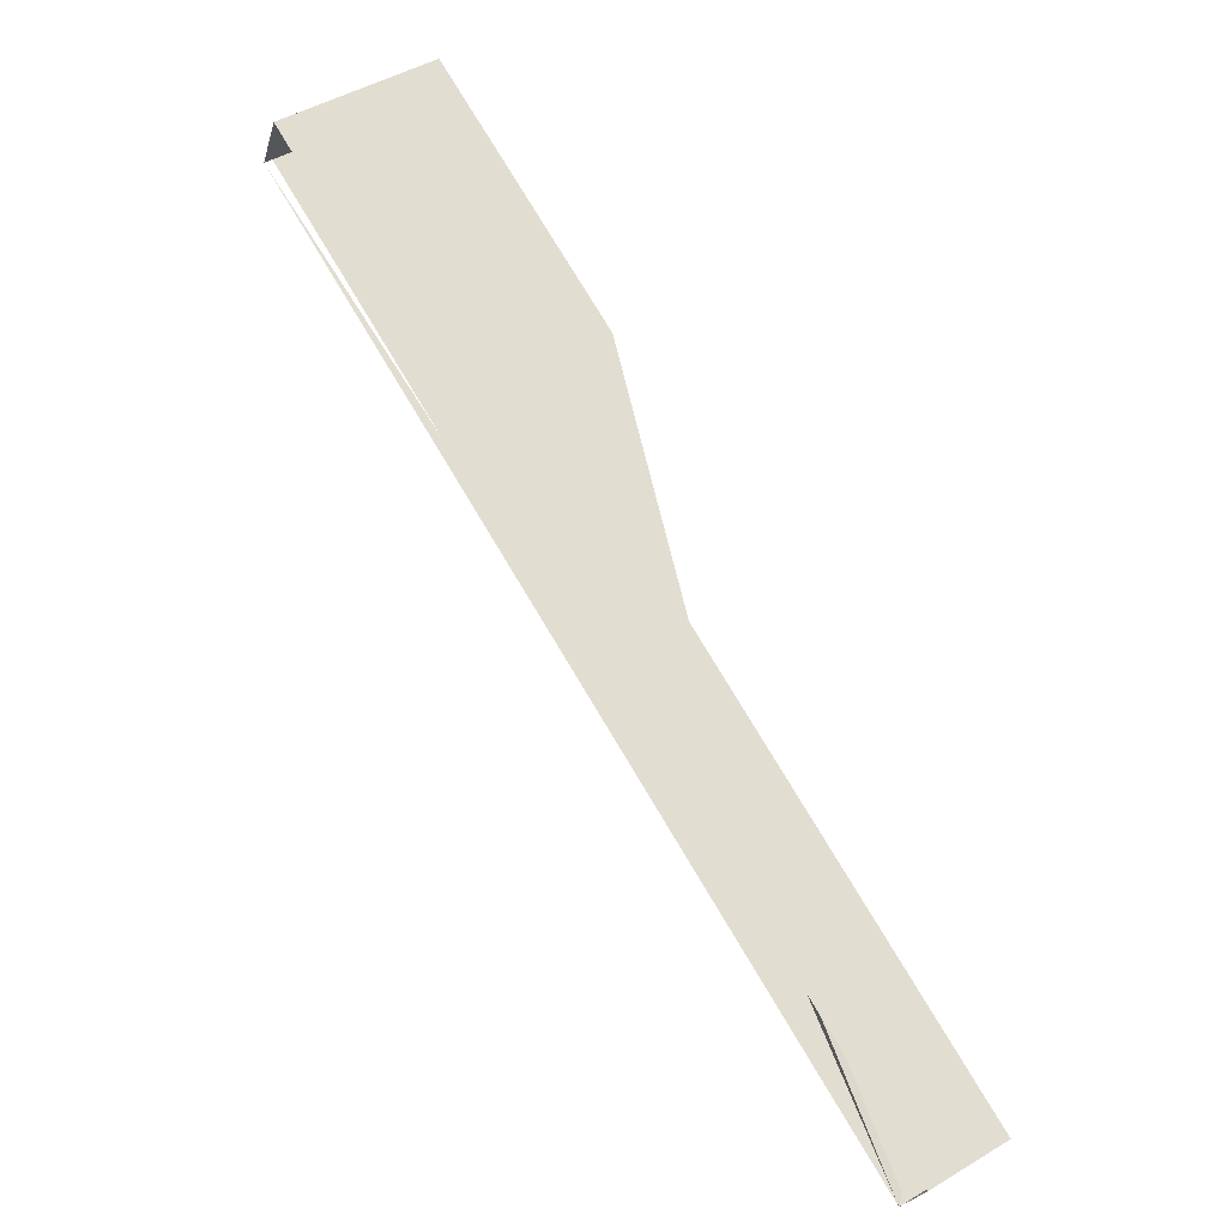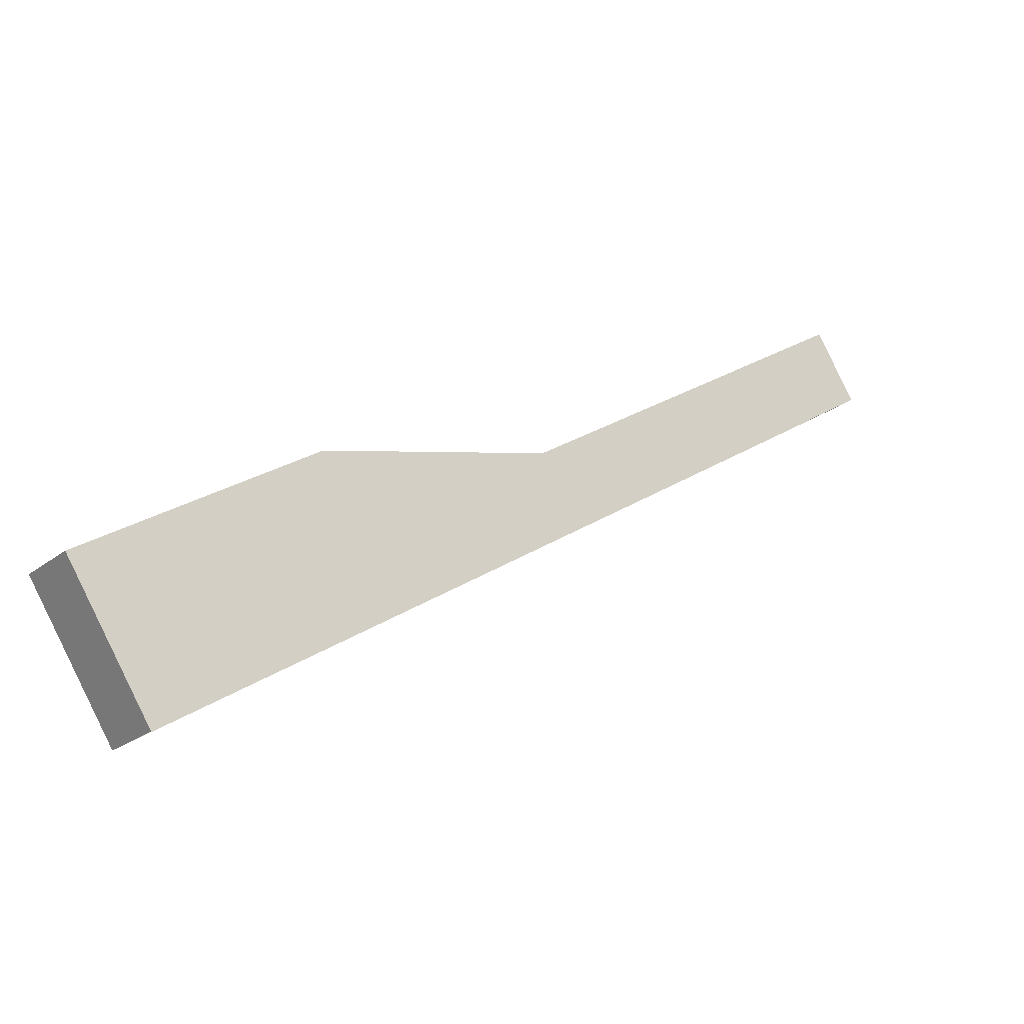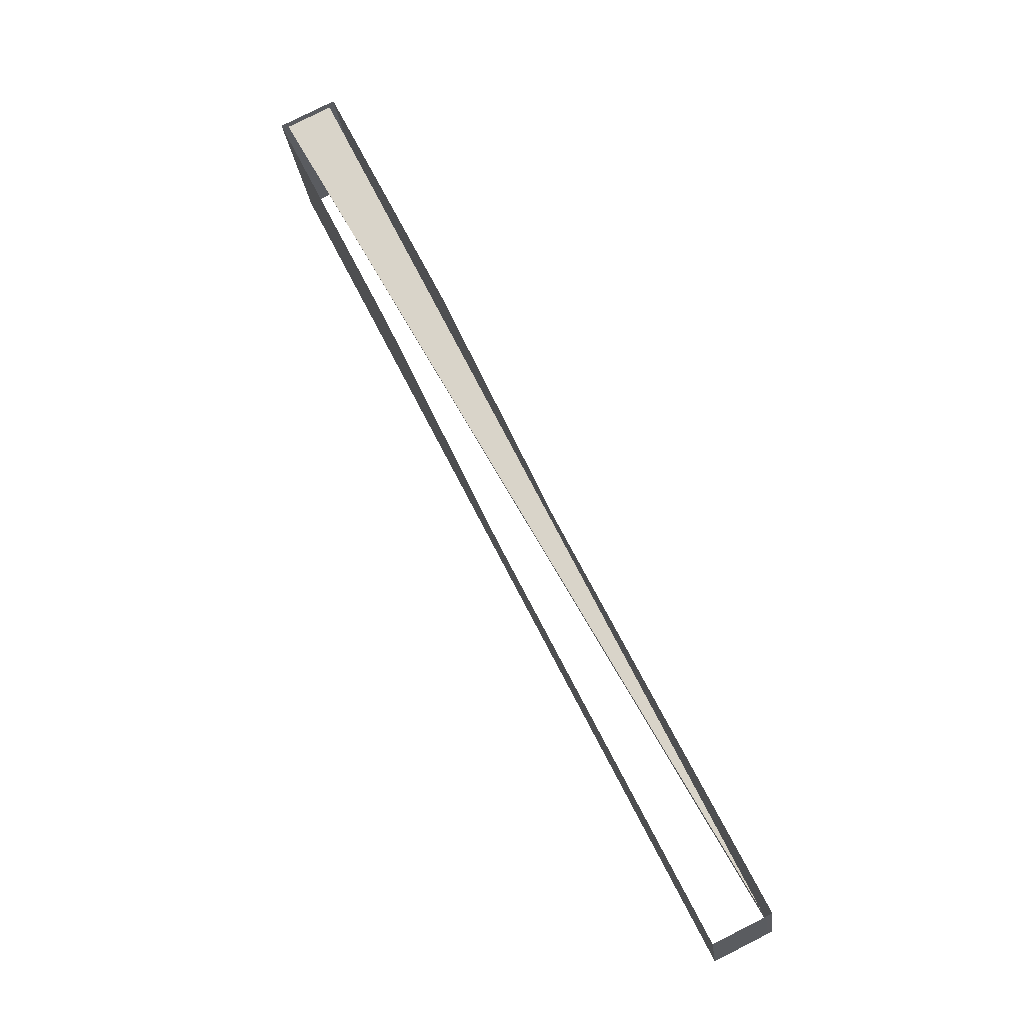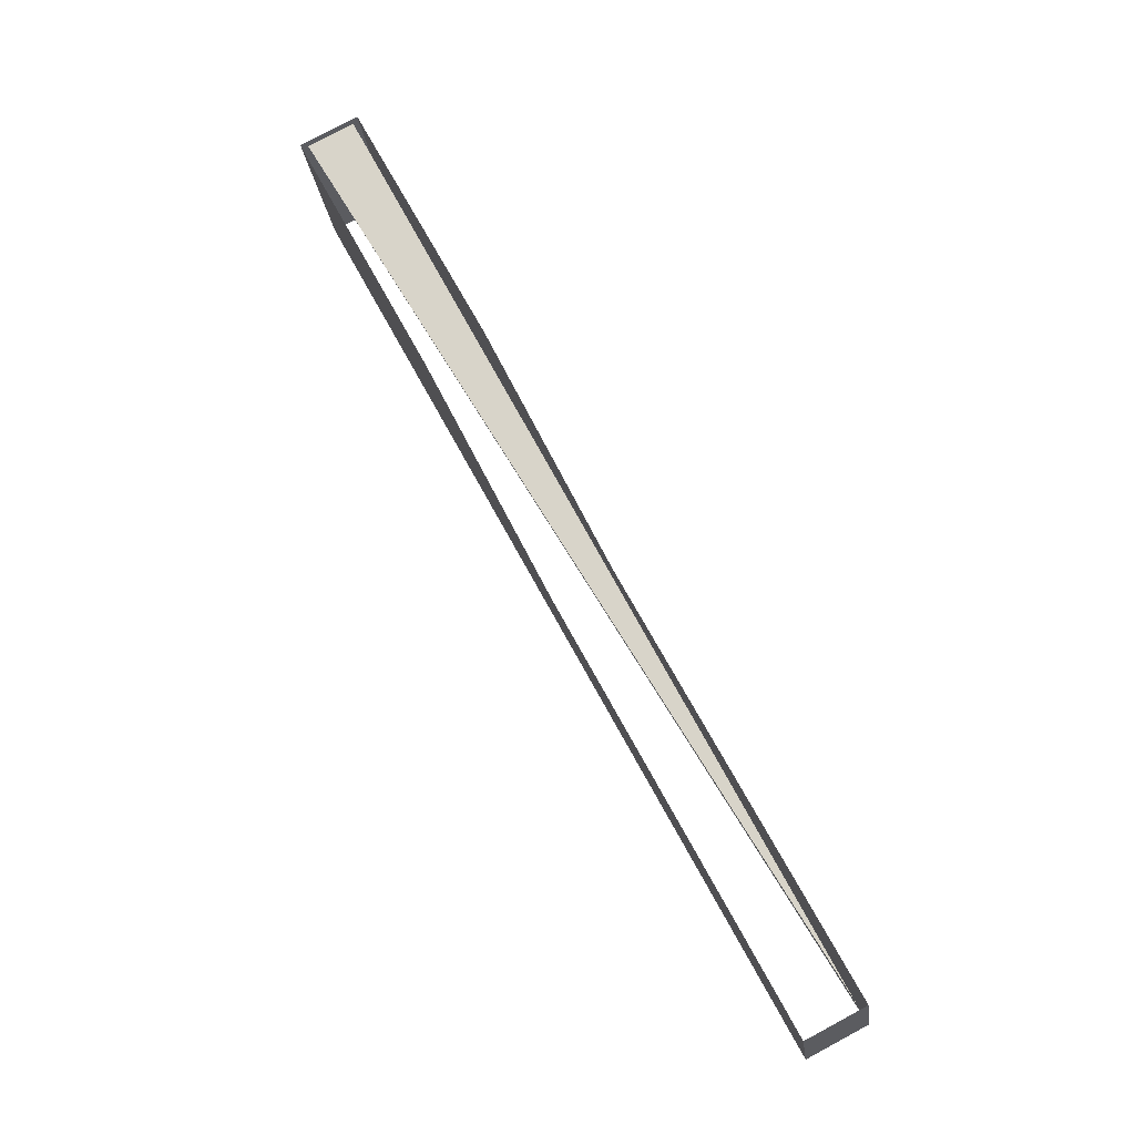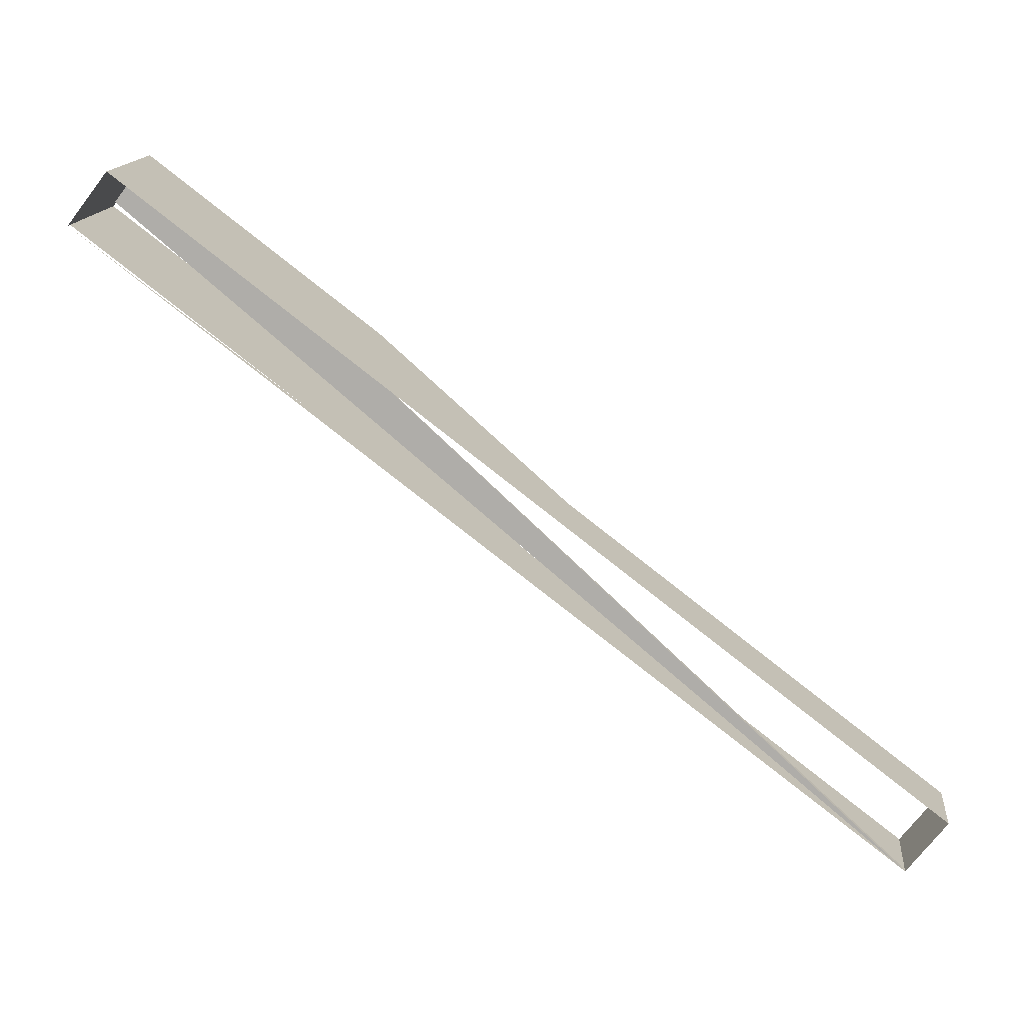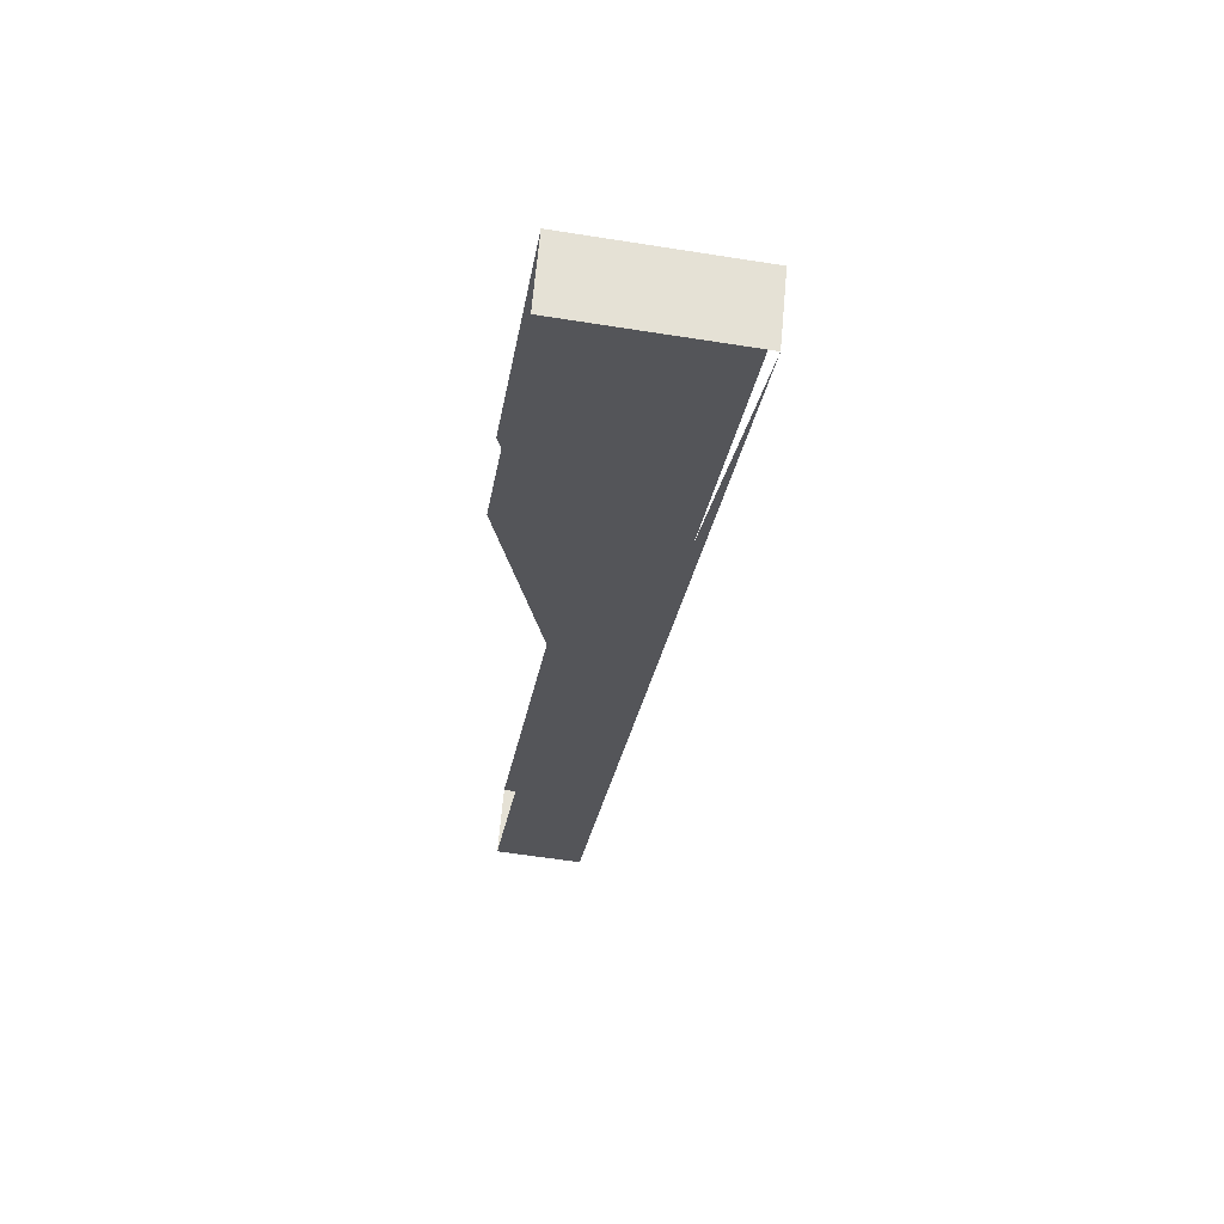
<metadata>
{"format":"obj","ext":"obj","renderer":"f3d","projection":"perspective","resolution":1024,"background":"white","views":[{"elev":30.0,"azim":66.2,"up":"+Z"},{"elev":78.4,"azim":-16.4,"up":"+Z"},{"elev":77.6,"azim":102.6,"up":"+Y"},{"elev":77.8,"azim":101.1,"up":"+Y"},{"elev":5.3,"azim":15.1,"up":"+Z"},{"elev":14.1,"azim":-83.4,"up":"+Z"}]}
</metadata>
<code>
v -587.7 -85.05 393.7
v -588.4 -85.03 392.8
v -587.9 -83.62 393.9
v -588.7 -83.6 393
v -596.5 -87.41 399.2
v -596.7 -85.98 399.4
v -588.6 -85.06 392.8
v -588.9 -83.63 393
v -595.8 -86 400.5
v -595.6 -87.44 400.3
v -587.9 -83.65 394.1
v -587.7 -85.08 393.9
v -599.7 -88.69 403.7
v -600.3 -85.52 404.2
v -604.5 -90.1 407.5
v -605 -86.93 408
v -600.2 -85.54 404.1
v -599.6 -88.65 403.6
v -595.9 -85.99 400.6
v -595.7 -87.47 400.3
v -601.1 -85.51 403
v -596.8 -85.97 399.5
v -600.5 -88.63 402.5
v -596.6 -87.44 399.2
v -601.2 -85.5 403.1
v -600.7 -88.66 402.6
v -605.9 -86.92 406.9
v -605.4 -90.08 406.4
v -605.4 -90.12 406.6
v -604.7 -90.14 407.5
v -606 -86.96 407.1
v -605.3 -86.98 408
v -588.5 -85.2 392.6
v -588.6 -85.06 392.8
v -588.8 -83.59 392.9
v -588.9 -83.63 393
v -588.8 -83.44 392.9
v -588.5 -85.2 392.6
v -588.4 -85.03 392.8
v -588.8 -83.59 392.9
v -588.7 -83.6 393
v -587.9 -83.46 394
v -587.8 -83.62 394
v -595.8 -85.85 400.5
v -587.9 -83.65 394.1
v -595.8 -86 400.5
v -587.6 -85.23 393.8
v -587.7 -85.05 393.7
v -588.4 -85.03 392.8
v -587.6 -85.23 393.8
v -587.7 -85.05 393.7
v -587.8 -83.62 394
v -587.9 -83.62 393.9
v -588.8 -83.44 392.9
v -588.9 -83.63 393
v -596.7 -85.82 399.4
v -596.7 -85.98 399.4
v -587.6 -85.23 393.8
v -587.8 -83.62 394
v -587.7 -85.08 393.9
v -587.9 -83.65 394.1
v -595.9 -85.99 400.6
v -595.7 -87.47 400.3
v -595.8 -86 400.5
v -595.6 -87.44 400.3
v -595.8 -86 400.5
v -595.8 -85.85 400.5
v -595.9 -85.99 400.6
v -600.3 -85.36 404.2
v -600.2 -85.54 404.1
v -600.3 -85.52 404.2
v -601.2 -85.5 403.1
v -601.1 -85.51 403
v -600.7 -88.66 402.6
v -600.5 -88.63 402.5
v -605.2 -86.82 408.1
v -605.2 -86.98 408.1
v -600.3 -85.36 404.2
v -605 -86.93 408
v -600.3 -85.52 404.2
v -596.7 -85.98 399.4
v -596.7 -85.82 399.4
v -596.8 -85.97 399.5
v -601.2 -85.34 403.1
v -601.1 -85.51 403
v -601.2 -85.5 403.1
v -606.1 -86.96 407
v -605.9 -86.92 406.9
v -606.1 -86.8 407
v -601.2 -85.5 403.1
v -601.2 -85.34 403.1
v -605.9 -86.92 406.9
v -605.4 -90.08 406.4
v -606.1 -86.96 407
v -605.5 -90.12 406.5
v -600.3 -85.52 404.2
v -599.7 -88.69 403.7
v -600.2 -85.54 404.1
v -599.6 -88.65 403.6
v -596.8 -85.97 399.5
v -596.7 -85.98 399.4
v -596.6 -87.44 399.2
v -596.5 -87.41 399.2
v -604.6 -90.15 407.6
v -605.2 -86.98 408.1
v -604.7 -90.14 407.5
v -605.3 -86.98 408
v -605.5 -90.12 406.5
v -605.4 -90.12 406.6
v -606.1 -86.96 407
v -606 -86.96 407.1
v -605 -86.93 408
v -605.2 -86.98 408.1
v -604.5 -90.1 407.5
v -604.6 -90.15 407.6
v -587.8 -83.62 394
v -587.9 -83.62 393.9
v -587.9 -83.46 394
v -588.7 -83.6 393
v -588.8 -83.59 392.9
v -588.8 -83.44 392.9
v -606.1 -86.96 407
v -606.1 -86.8 407
v -606 -86.96 407.1
v -605.2 -86.82 408.1
v -605.3 -86.98 408
v -605.2 -86.98 408.1
v -605.5 -90.3 406.5
v -605.5 -90.12 406.5
v -604.6 -90.32 407.6
v -605.4 -90.12 406.6
v -604.7 -90.14 407.5
v -604.6 -90.15 407.6
v -587.6 -85.23 393.8
v -587.7 -85.08 393.9
v -604.6 -90.32 407.6
v -595.6 -87.44 400.3
v -595.7 -87.47 400.3
v -599.6 -88.65 403.6
v -599.7 -88.69 403.7
v -604.5 -90.1 407.5
v -604.6 -90.15 407.6
v -588.5 -85.2 392.6
v -588.6 -85.06 392.8
v -605.5 -90.3 406.5
v -596.5 -87.41 399.2
v -596.6 -87.44 399.2
v -600.5 -88.63 402.5
v -600.7 -88.66 402.6
v -605.4 -90.08 406.4
v -605.5 -90.12 406.5
f 1 2 3
f 3 2 4
f 3 4 4
f 4 4 5
f 4 5 5
f 5 5 6
f 5 6 7
f 7 6 8
f 7 8 8
f 8 8 9
f 8 9 9
f 9 9 10
f 9 10 11
f 11 10 12
f 11 12 12
f 12 12 13
f 12 13 13
f 13 13 14
f 13 14 15
f 15 14 16
f 15 16 16
f 16 16 17
f 16 17 17
f 17 17 18
f 17 18 19
f 19 18 20
f 19 20 20
f 20 20 21
f 20 21 21
f 21 21 22
f 21 22 23
f 23 22 24
f 23 24 24
f 24 24 25
f 24 25 25
f 25 25 26
f 25 26 27
f 27 26 28
f 27 28 28
f 28 28 29
f 28 29 29
f 29 29 30
f 29 30 31
f 31 30 32
f 31 32 33
f 33 32 34
f 33 34 35
f 35 34 36
f 35 36 37
f 37 36 37
f 37 37 38
f 38 37 38
f 38 38 39
f 39 38 40
f 39 40 41
f 41 40 41
f 41 41 42
f 42 41 42
f 42 42 43
f 43 42 44
f 43 44 45
f 45 44 46
f 45 46 46
f 46 46 47
f 46 47 47
f 47 47 38
f 47 38 48
f 48 38 49
f 48 49 49
f 49 49 50
f 49 50 50
f 50 50 51
f 50 51 52
f 52 51 53
f 52 53 53
f 53 53 54
f 53 54 54
f 54 54 55
f 54 55 56
f 56 55 57
f 56 57 57
f 57 57 58
f 57 58 58
f 58 58 59
f 58 59 60
f 60 59 61
f 60 61 61
f 61 61 62
f 61 62 62
f 62 62 63
f 62 63 64
f 64 63 65
f 64 65 65
f 65 65 66
f 65 66 66
f 66 66 67
f 66 67 68
f 68 67 69
f 68 69 70
f 70 69 71
f 70 71 71
f 71 71 72
f 71 72 72
f 72 72 73
f 72 73 74
f 74 73 75
f 74 75 75
f 75 75 76
f 75 76 76
f 76 76 77
f 76 77 78
f 78 77 79
f 78 79 80
f 80 79 80
f 80 80 81
f 81 80 81
f 81 81 82
f 82 81 83
f 82 83 84
f 84 83 85
f 84 85 86
f 86 85 86
f 86 86 87
f 87 86 87
f 87 87 88
f 88 87 89
f 88 89 90
f 90 89 91
f 90 91 91
f 91 91 92
f 91 92 92
f 92 92 93
f 92 93 94
f 94 93 95
f 94 95 95
f 95 95 96
f 95 96 96
f 96 96 97
f 96 97 98
f 98 97 99
f 98 99 99
f 99 99 100
f 99 100 100
f 100 100 101
f 100 101 102
f 102 101 103
f 102 103 103
f 103 103 104
f 103 104 104
f 104 104 105
f 104 105 106
f 106 105 107
f 106 107 107
f 107 107 108
f 107 108 108
f 108 108 109
f 108 109 110
f 110 109 111
f 110 111 111
f 111 111 112
f 111 112 112
f 112 112 113
f 112 113 114
f 114 113 115
f 114 115 115
f 115 115 116
f 115 116 116
f 116 116 117
f 116 117 118
f 118 117 119
f 118 119 118
f 118 119 120
f 118 120 121
f 121 120 121
f 121 121 122
f 122 121 122
f 122 122 123
f 123 122 124
f 123 124 125
f 125 124 126
f 125 126 127
f 127 126 127
f 127 127 128
f 128 127 128
f 128 128 129
f 129 128 130
f 129 130 131
f 131 130 130
f 131 130 132
f 132 130 133
f 132 133 133
f 133 133 134
f 133 134 134
f 134 134 135
f 134 135 136
f 136 135 137
f 136 137 136
f 136 137 138
f 136 138 136
f 136 138 139
f 136 139 136
f 136 139 140
f 136 140 136
f 136 140 141
f 136 141 142
f 142 141 142
f 142 142 143
f 143 142 143
f 143 143 144
f 144 143 145
f 144 145 146
f 146 145 145
f 146 145 147
f 147 145 145
f 147 145 148
f 148 145 145
f 148 145 149

</code>
